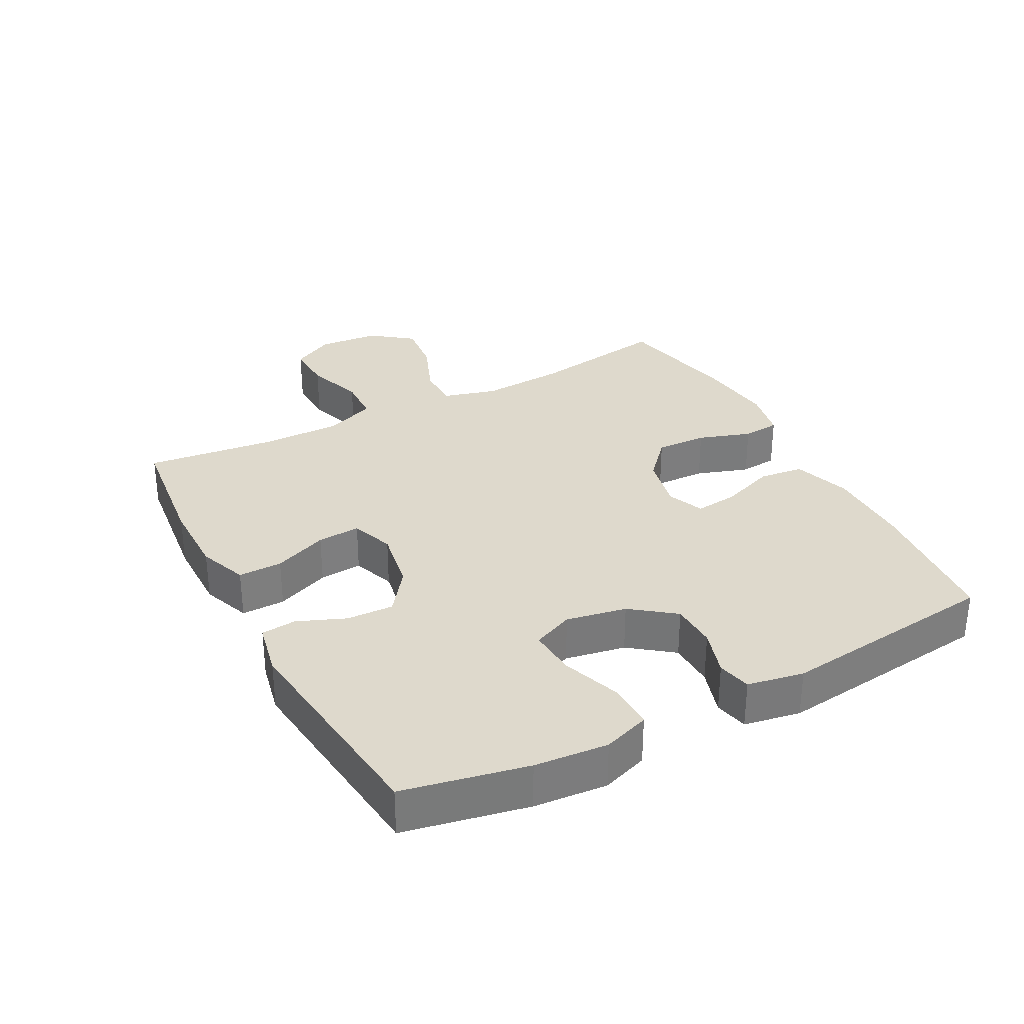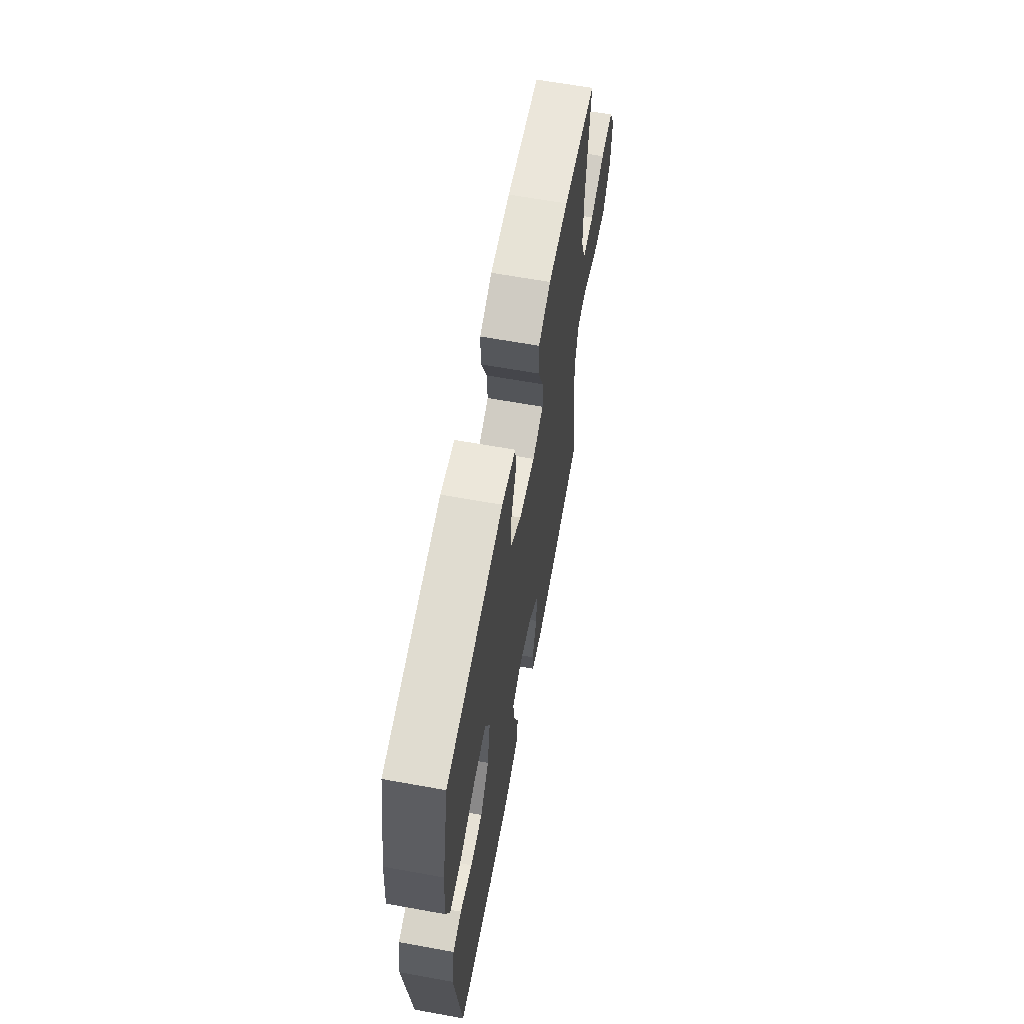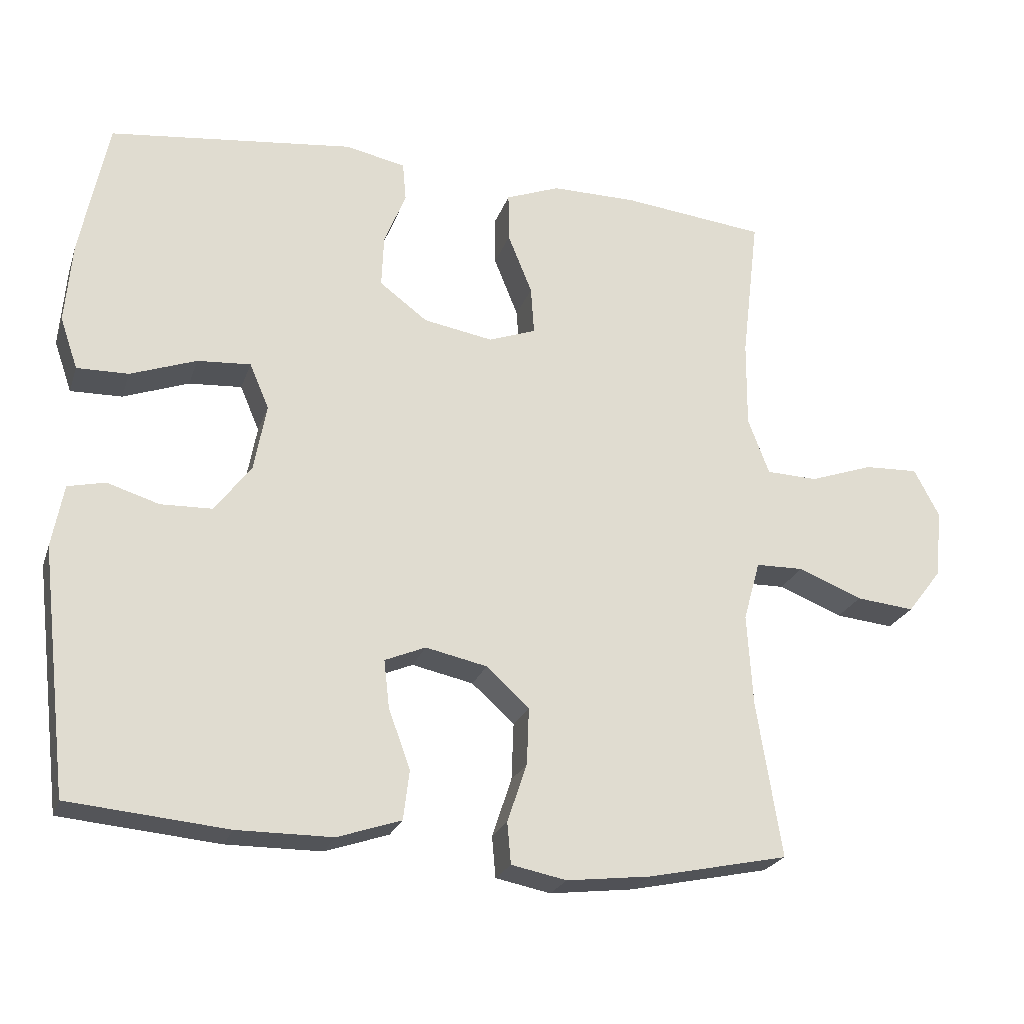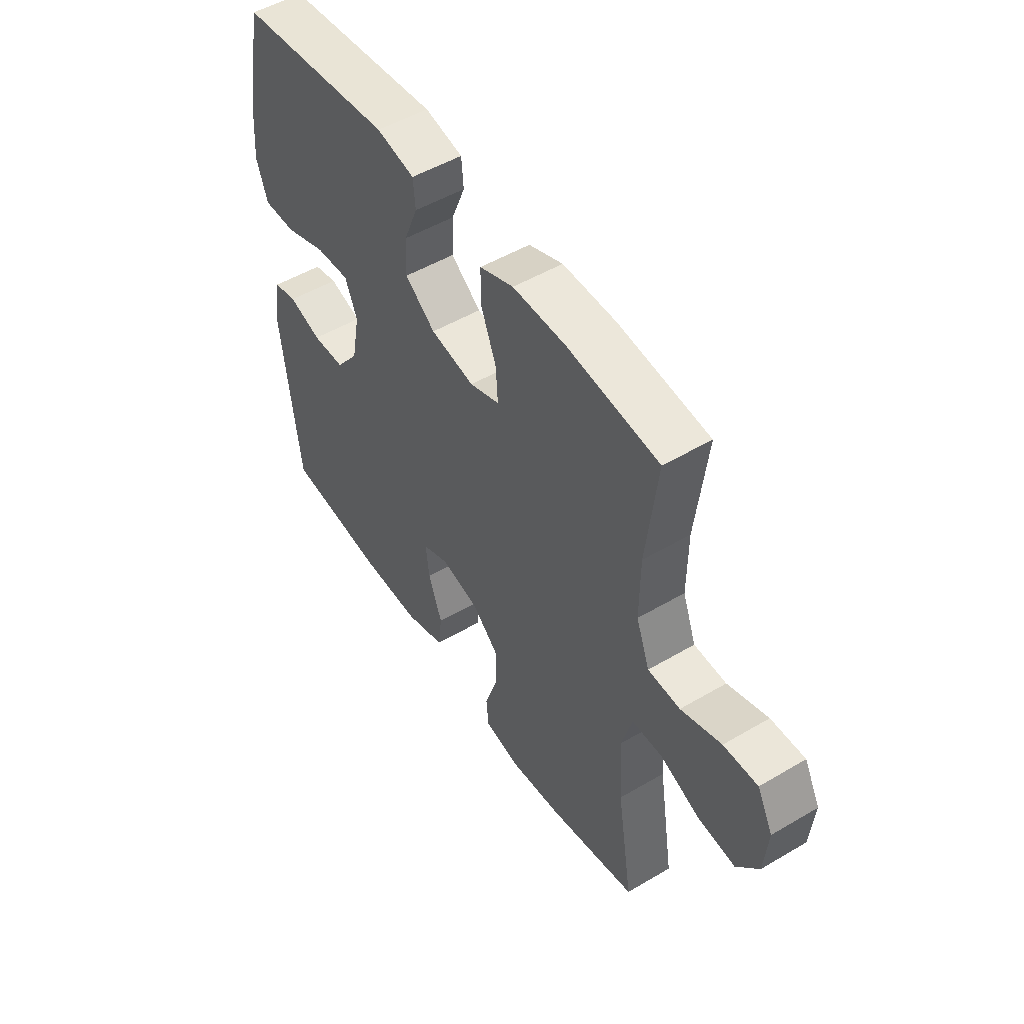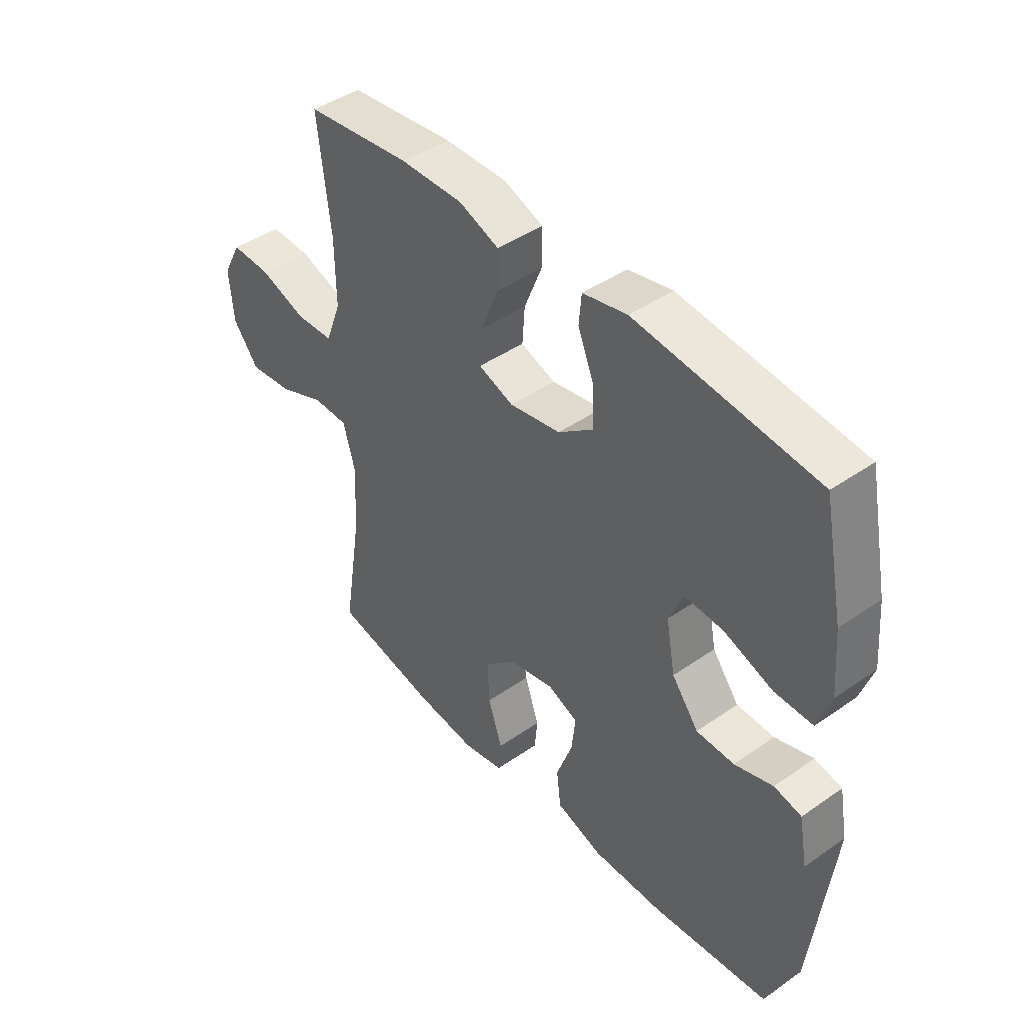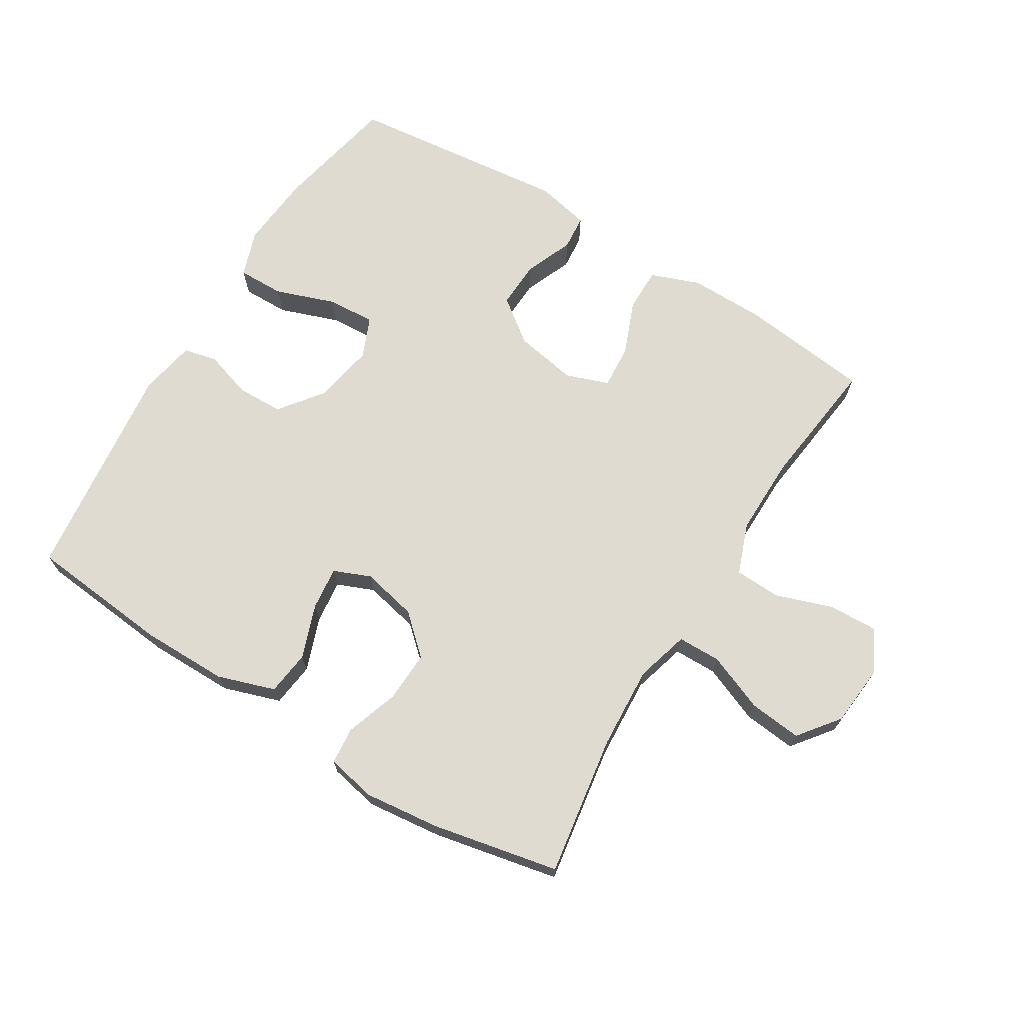
<metadata>
{"format":"obj","ext":"obj","renderer":"f3d","projection":"perspective","resolution":1024,"background":"white","views":[{"elev":32.1,"azim":62.1,"up":"+Y"},{"elev":63.0,"azim":100.4,"up":"+Z"},{"elev":-23.3,"azim":163.6,"up":"+Z"},{"elev":50.8,"azim":-122.8,"up":"+Z"},{"elev":43.5,"azim":50.6,"up":"+Z"},{"elev":69.9,"azim":-148.3,"up":"+Y"}]}
</metadata>
<code>
o path6788
v -0.2687 0.0375 -0.5401
v -0.149 0.0375 -0.5541
v -0.07044 0.0375 -0.5383
v -0.06519 0.0375 -0.4794
v -0.09319 0.0375 -0.3961
v -0.09631 0.0375 -0.3151
v -0.03547 0.0375 -0.2599
v 0.05213 0.0375 -0.241
v 0.1103 0.0375 -0.2653
v 0.1025 0.0375 -0.3332
v 0.0716 0.0375 -0.4187
v 0.08012 0.0375 -0.4887
v 0.1708 0.0375 -0.5191
v 0.307 0.0375 -0.5196
v 0.5334 0.0375 -0.4983
v 0.5739 0.0375 -0.1498
v 0.5574 0.0375 -0.06077
v 0.5044 0.0375 -0.04863
v 0.4302 0.0375 -0.07176
v 0.3571 0.0375 -0.06959
v 0.3051 0.0375 -0.001366
v 0.2873 0.0375 0.09425
v 0.3148 0.0375 0.1588
v 0.3905 0.0375 0.1536
v 0.4843 0.0375 0.1198
v 0.5577 0.0375 0.1184
v 0.5829 0.0375 0.1917
v 0.5731 0.0375 0.3078
v 0.5334 0.0375 0.5036
v 0.1846 0.0375 0.5432
v 0.09921 0.0375 0.5252
v 0.09423 0.0375 0.4698
v 0.1254 0.0375 0.3934
v 0.1284 0.0375 0.3192
v 0.06021 0.0375 0.268
v -0.03851 0.0375 0.2505
v -0.106 0.0375 0.2751
v -0.1014 0.0375 0.3431
v -0.06705 0.0375 0.4284
v -0.06631 0.0375 0.498
v -0.1431 0.0375 0.5274
v -0.2642 0.0375 0.5268
v -0.4683 0.0375 0.5036
v -0.4438 0.0375 0.296
v -0.4429 0.0375 0.172
v -0.4732 0.0375 0.09196
v -0.5458 0.0375 0.08931
v -0.6366 0.0375 0.1208
v -0.7132 0.0375 0.1237
v -0.7488 0.0375 0.05638
v -0.7404 0.0375 -0.04033
v -0.6908 0.0375 -0.1047
v -0.6077 0.0375 -0.09631
v -0.5167 0.0375 -0.05977
v -0.4485 0.0375 -0.06101
v -0.4249 0.0375 -0.1455
v -0.4331 0.0375 -0.2772
v -0.4683 0.0375 -0.4983
v -0.2687 -0.0375 -0.5401
v -0.149 -0.0375 -0.5541
v -0.07044 -0.0375 -0.5383
v -0.06519 -0.0375 -0.4794
v -0.09319 -0.0375 -0.3961
v -0.09631 -0.0375 -0.3151
v -0.03547 -0.0375 -0.2599
v 0.05213 -0.0375 -0.241
v 0.1103 -0.0375 -0.2653
v 0.1025 -0.0375 -0.3332
v 0.0716 -0.0375 -0.4187
v 0.08012 -0.0375 -0.4887
v 0.1708 -0.0375 -0.5191
v 0.307 -0.0375 -0.5196
v 0.5334 -0.0375 -0.4983
v 0.5739 -0.0375 -0.1498
v 0.5574 -0.0375 -0.06077
v 0.5044 -0.0375 -0.04863
v 0.4302 -0.0375 -0.07176
v 0.3571 -0.0375 -0.06959
v 0.3051 -0.0375 -0.001366
v 0.2873 -0.0375 0.09425
v 0.3148 -0.0375 0.1588
v 0.3905 -0.0375 0.1536
v 0.4843 -0.0375 0.1198
v 0.5577 -0.0375 0.1184
v 0.5829 -0.0375 0.1917
v 0.5731 -0.0375 0.3078
v 0.5334 -0.0375 0.5036
v 0.1846 -0.0375 0.5432
v 0.09921 -0.0375 0.5252
v 0.09423 -0.0375 0.4698
v 0.1254 -0.0375 0.3934
v 0.1284 -0.0375 0.3192
v 0.06021 -0.0375 0.268
v -0.03851 -0.0375 0.2505
v -0.106 -0.0375 0.2751
v -0.1014 -0.0375 0.3431
v -0.06705 -0.0375 0.4284
v -0.06631 -0.0375 0.498
v -0.1431 -0.0375 0.5274
v -0.2642 -0.0375 0.5268
v -0.4683 -0.0375 0.5036
v -0.4438 -0.0375 0.296
v -0.4429 -0.0375 0.172
v -0.4732 -0.0375 0.09196
v -0.5458 -0.0375 0.08931
v -0.6366 -0.0375 0.1208
v -0.7132 -0.0375 0.1237
v -0.7488 -0.0375 0.05638
v -0.7404 -0.0375 -0.04033
v -0.6908 -0.0375 -0.1047
v -0.6077 -0.0375 -0.09631
v -0.5167 -0.0375 -0.05977
v -0.4485 -0.0375 -0.06101
v -0.4249 -0.0375 -0.1455
v -0.4331 -0.0375 -0.2772
v -0.4683 -0.0375 -0.4983
v -0.7132 0.0375 0.1237
v -0.7132 0.0375 0.1237
v -0.7488 0.0375 0.05638
v -0.7404 0.0375 -0.04033
v -0.6908 0.0375 -0.1047
v -0.6366 0.0375 0.1208
v -0.6077 0.0375 -0.09631
v -0.5458 0.0375 0.08931
v -0.5167 0.0375 -0.05977
v -0.4732 0.0375 0.09196
v -0.4732 0.0375 0.09196
v -0.4485 0.0375 -0.06101
v -0.4485 0.0375 -0.06101
v -0.4429 0.0375 0.172
v -0.4683 0.0375 0.5036
v -0.4683 0.0375 0.5036
v -0.4438 0.0375 0.296
v -0.4331 0.0375 -0.2772
v -0.4683 0.0375 -0.4983
v -0.4683 0.0375 -0.4983
v -0.4249 0.0375 -0.1455
v -0.2687 0.0375 -0.5401
v -0.2642 0.0375 0.5268
v -0.149 0.0375 -0.5541
v -0.1431 0.0375 0.5274
v -0.07044 0.0375 -0.5383
v -0.07044 0.0375 -0.5383
v -0.06631 0.0375 0.498
v -0.06631 0.0375 0.498
v -0.106 0.0375 0.2751
v -0.106 0.0375 0.2751
v -0.1014 0.0375 0.3431
v -0.09319 0.0375 -0.3961
v -0.09631 0.0375 -0.3151
v -0.03851 0.0375 0.2505
v -0.06705 0.0375 0.4284
v -0.03547 0.0375 -0.2599
v -0.06519 0.0375 -0.4794
v 0.06021 0.0375 0.268
v 0.05213 0.0375 -0.241
v 0.1103 0.0375 -0.2653
v 0.1103 0.0375 -0.2653
v 0.1284 0.0375 0.3192
v 0.1025 0.0375 -0.3332
v 0.0716 0.0375 -0.4187
v 0.08012 0.0375 -0.4887
v 0.08012 0.0375 -0.4887
v 0.1708 0.0375 -0.5191
v 0.09921 0.0375 0.5252
v 0.09921 0.0375 0.5252
v 0.09423 0.0375 0.4698
v 0.1254 0.0375 0.3934
v 0.1846 0.0375 0.5432
v 0.307 0.0375 -0.5196
v 0.2873 0.0375 0.09425
v 0.3148 0.0375 0.1588
v 0.3148 0.0375 0.1588
v 0.3051 0.0375 -0.001366
v 0.3571 0.0375 -0.06959
v 0.3905 0.0375 0.1536
v 0.4302 0.0375 -0.07176
v 0.4843 0.0375 0.1198
v 0.5044 0.0375 -0.04863
v 0.5334 0.0375 0.5036
v 0.5334 0.0375 0.5036
v 0.5577 0.0375 0.1184
v 0.5577 0.0375 0.1184
v 0.5574 0.0375 -0.06077
v 0.5574 0.0375 -0.06077
v 0.5334 0.0375 -0.4983
v 0.5334 0.0375 -0.4983
v 0.5731 0.0375 0.3078
v 0.5739 0.0375 -0.1498
v 0.5829 0.0375 0.1917
v -0.7132 -0.0375 0.1237
v -0.7132 -0.0375 0.1237
v -0.7488 -0.0375 0.05638
v -0.7404 -0.0375 -0.04033
v -0.6908 -0.0375 -0.1047
v -0.6366 -0.0375 0.1208
v -0.6077 -0.0375 -0.09631
v -0.5458 -0.0375 0.08931
v -0.5167 -0.0375 -0.05977
v -0.4732 -0.0375 0.09196
v -0.4732 -0.0375 0.09196
v -0.4485 -0.0375 -0.06101
v -0.4485 -0.0375 -0.06101
v -0.4429 -0.0375 0.172
v -0.4683 -0.0375 0.5036
v -0.4683 -0.0375 0.5036
v -0.4438 -0.0375 0.296
v -0.4331 -0.0375 -0.2772
v -0.4683 -0.0375 -0.4983
v -0.4683 -0.0375 -0.4983
v -0.4249 -0.0375 -0.1455
v -0.2687 -0.0375 -0.5401
v -0.2642 -0.0375 0.5268
v -0.149 -0.0375 -0.5541
v -0.1431 -0.0375 0.5274
v -0.07044 -0.0375 -0.5383
v -0.07044 -0.0375 -0.5383
v -0.06631 -0.0375 0.498
v -0.06631 -0.0375 0.498
v -0.106 -0.0375 0.2751
v -0.106 -0.0375 0.2751
v -0.1014 -0.0375 0.3431
v -0.09319 -0.0375 -0.3961
v -0.09631 -0.0375 -0.3151
v -0.03851 -0.0375 0.2505
v -0.06705 -0.0375 0.4284
v -0.03547 -0.0375 -0.2599
v -0.06519 -0.0375 -0.4794
v 0.06021 -0.0375 0.268
v 0.05213 -0.0375 -0.241
v 0.1103 -0.0375 -0.2653
v 0.1103 -0.0375 -0.2653
v 0.1284 -0.0375 0.3192
v 0.1025 -0.0375 -0.3332
v 0.0716 -0.0375 -0.4187
v 0.08012 -0.0375 -0.4887
v 0.08012 -0.0375 -0.4887
v 0.1708 -0.0375 -0.5191
v 0.09921 -0.0375 0.5252
v 0.09921 -0.0375 0.5252
v 0.09423 -0.0375 0.4698
v 0.1254 -0.0375 0.3934
v 0.1846 -0.0375 0.5432
v 0.307 -0.0375 -0.5196
v 0.2873 -0.0375 0.09425
v 0.3148 -0.0375 0.1588
v 0.3148 -0.0375 0.1588
v 0.3051 -0.0375 -0.001366
v 0.3571 -0.0375 -0.06959
v 0.3905 -0.0375 0.1536
v 0.4302 -0.0375 -0.07176
v 0.4843 -0.0375 0.1198
v 0.5044 -0.0375 -0.04863
v 0.5334 -0.0375 0.5036
v 0.5334 -0.0375 0.5036
v 0.5577 -0.0375 0.1184
v 0.5577 -0.0375 0.1184
v 0.5574 -0.0375 -0.06077
v 0.5574 -0.0375 -0.06077
v 0.5334 -0.0375 -0.4983
v 0.5334 -0.0375 -0.4983
v 0.5731 -0.0375 0.3078
v 0.5739 -0.0375 -0.1498
v 0.5829 -0.0375 0.1917
f 258 253 263
f 251 263 253
f 248 231 249
f 220 204 202
f 202 204 200
f 241 243 239
f 211 227 202
f 230 225 227
f 207 213 205
f 245 230 248
f 228 214 216
f 252 264 250
f 208 224 211
f 202 200 199
f 246 242 233
f 246 254 242
f 251 249 244
f 213 222 215
f 250 262 246
f 197 194 195
f 246 233 229
f 214 223 212
f 230 245 225
f 236 238 235
f 254 246 262
f 194 196 193
f 225 220 202
f 220 222 207
f 199 200 198
f 223 214 228
f 246 229 245
f 243 242 254
f 204 220 207
f 224 227 211
f 234 244 231
f 256 264 252
f 245 229 225
f 262 250 264
f 198 196 197
f 212 224 208
f 251 244 263
f 199 198 197
f 193 196 191
f 212 223 224
f 244 249 231
f 215 226 218
f 222 226 215
f 212 208 209
f 231 248 230
f 227 225 202
f 207 222 213
f 238 244 234
f 260 263 244
f 197 196 194
f 235 238 234
f 242 243 241
f 118 50 108 192
f 50 51 109 108
f 51 52 110 109
f 48 49 107 106
f 52 53 111 110
f 47 48 106 105
f 53 54 112 111
f 127 47 105 201
f 54 129 203 112
f 45 46 104 103
f 132 44 102 206
f 57 136 210 115
f 55 56 114 113
f 44 45 103 102
f 56 57 115 114
f 58 1 59 116
f 42 43 101 100
f 1 2 60 59
f 41 42 100 99
f 2 143 217 60
f 145 41 99 219
f 147 38 96 221
f 5 6 64 63
f 36 37 95 94
f 39 40 98 97
f 38 39 97 96
f 6 7 65 64
f 4 5 63 62
f 3 4 62 61
f 35 36 94 93
f 7 8 66 65
f 8 158 232 66
f 34 35 93 92
f 10 11 69 68
f 11 163 237 69
f 12 13 71 70
f 166 32 90 240
f 32 33 91 90
f 30 31 89 88
f 9 10 68 67
f 33 34 92 91
f 13 14 72 71
f 22 173 247 80
f 21 22 80 79
f 20 21 79 78
f 23 24 82 81
f 19 20 78 77
f 24 25 83 82
f 18 19 77 76
f 181 30 88 255
f 25 183 257 83
f 185 18 76 259
f 14 187 261 72
f 28 29 87 86
f 16 17 75 74
f 15 16 74 73
f 27 28 86 85
f 26 27 85 84
f 184 189 179
f 177 179 189
f 174 175 157
f 146 128 130
f 128 126 130
f 167 165 169
f 137 128 153
f 156 153 151
f 133 131 139
f 171 174 156
f 154 142 140
f 178 176 190
f 134 137 150
f 128 125 126
f 172 159 168
f 172 168 180
f 177 170 175
f 139 141 148
f 176 172 188
f 123 121 120
f 172 155 159
f 140 138 149
f 156 151 171
f 162 161 164
f 180 188 172
f 120 119 122
f 151 128 146
f 146 133 148
f 125 124 126
f 149 154 140
f 172 171 155
f 169 180 168
f 130 133 146
f 150 137 153
f 160 157 170
f 182 178 190
f 171 151 155
f 188 190 176
f 124 123 122
f 138 134 150
f 177 189 170
f 125 123 124
f 119 117 122
f 138 150 149
f 170 157 175
f 141 144 152
f 148 141 152
f 138 135 134
f 157 156 174
f 153 128 151
f 133 139 148
f 164 160 170
f 186 170 189
f 123 120 122
f 161 160 164
f 168 167 169

</code>
